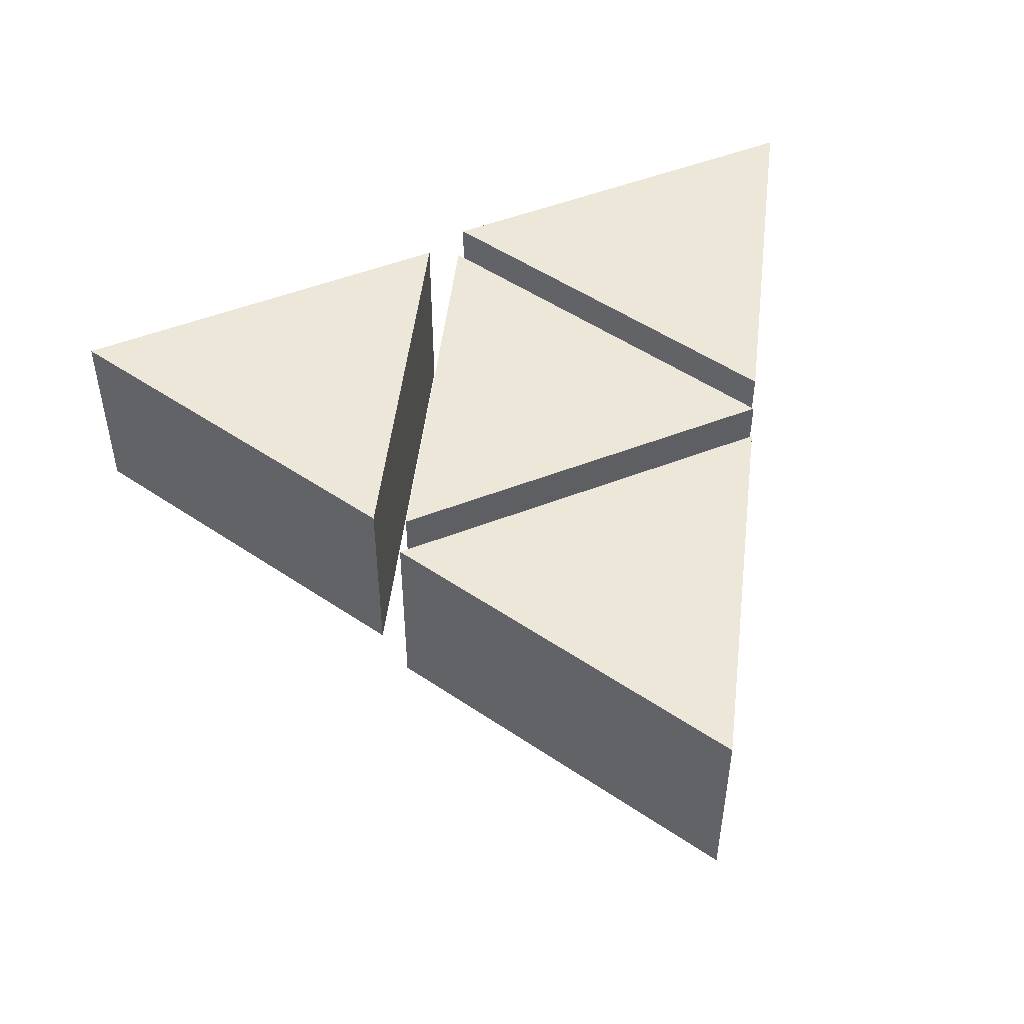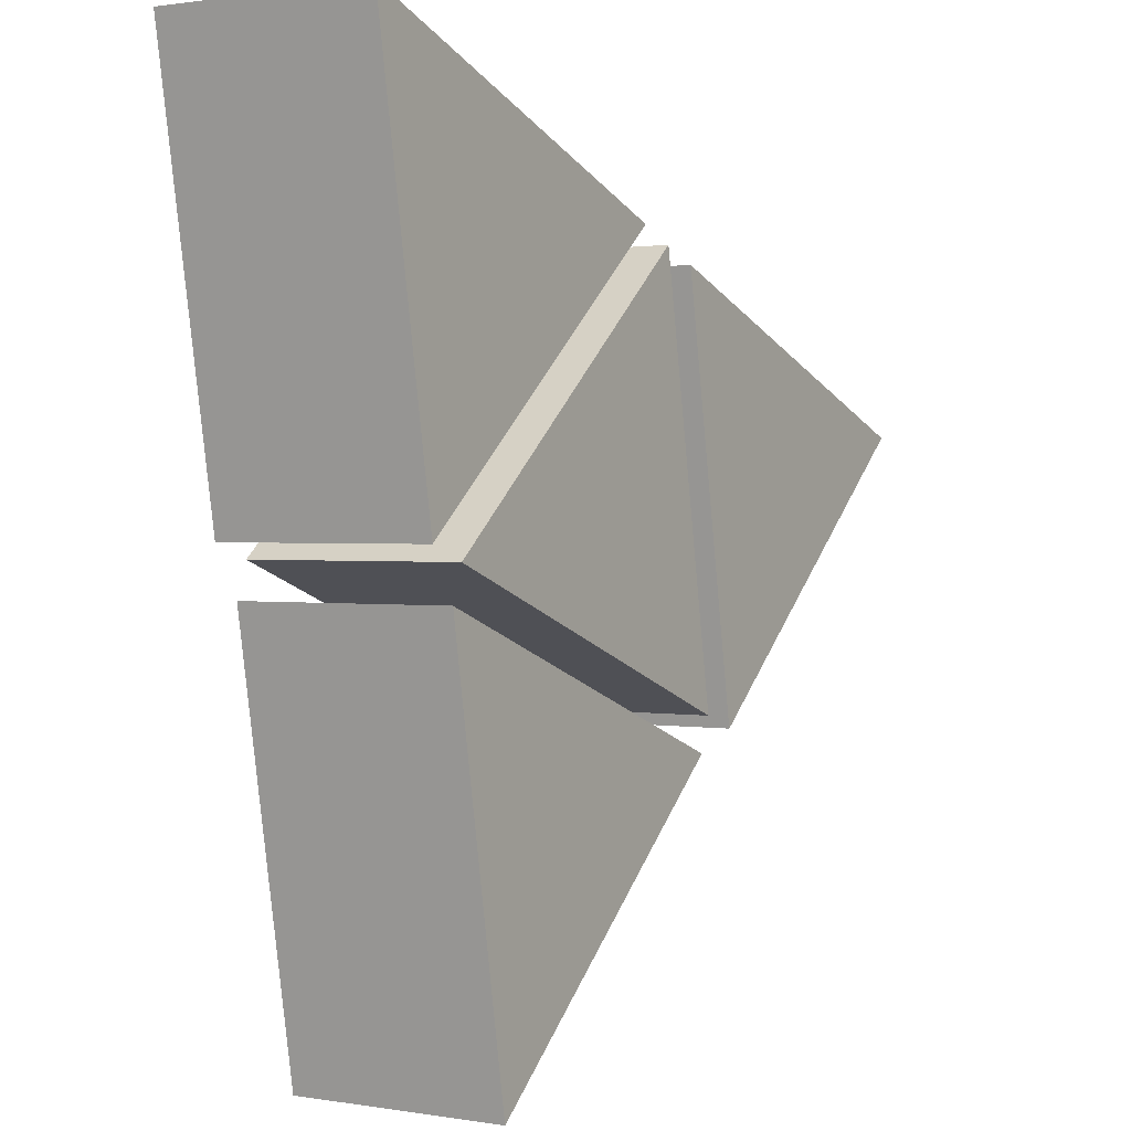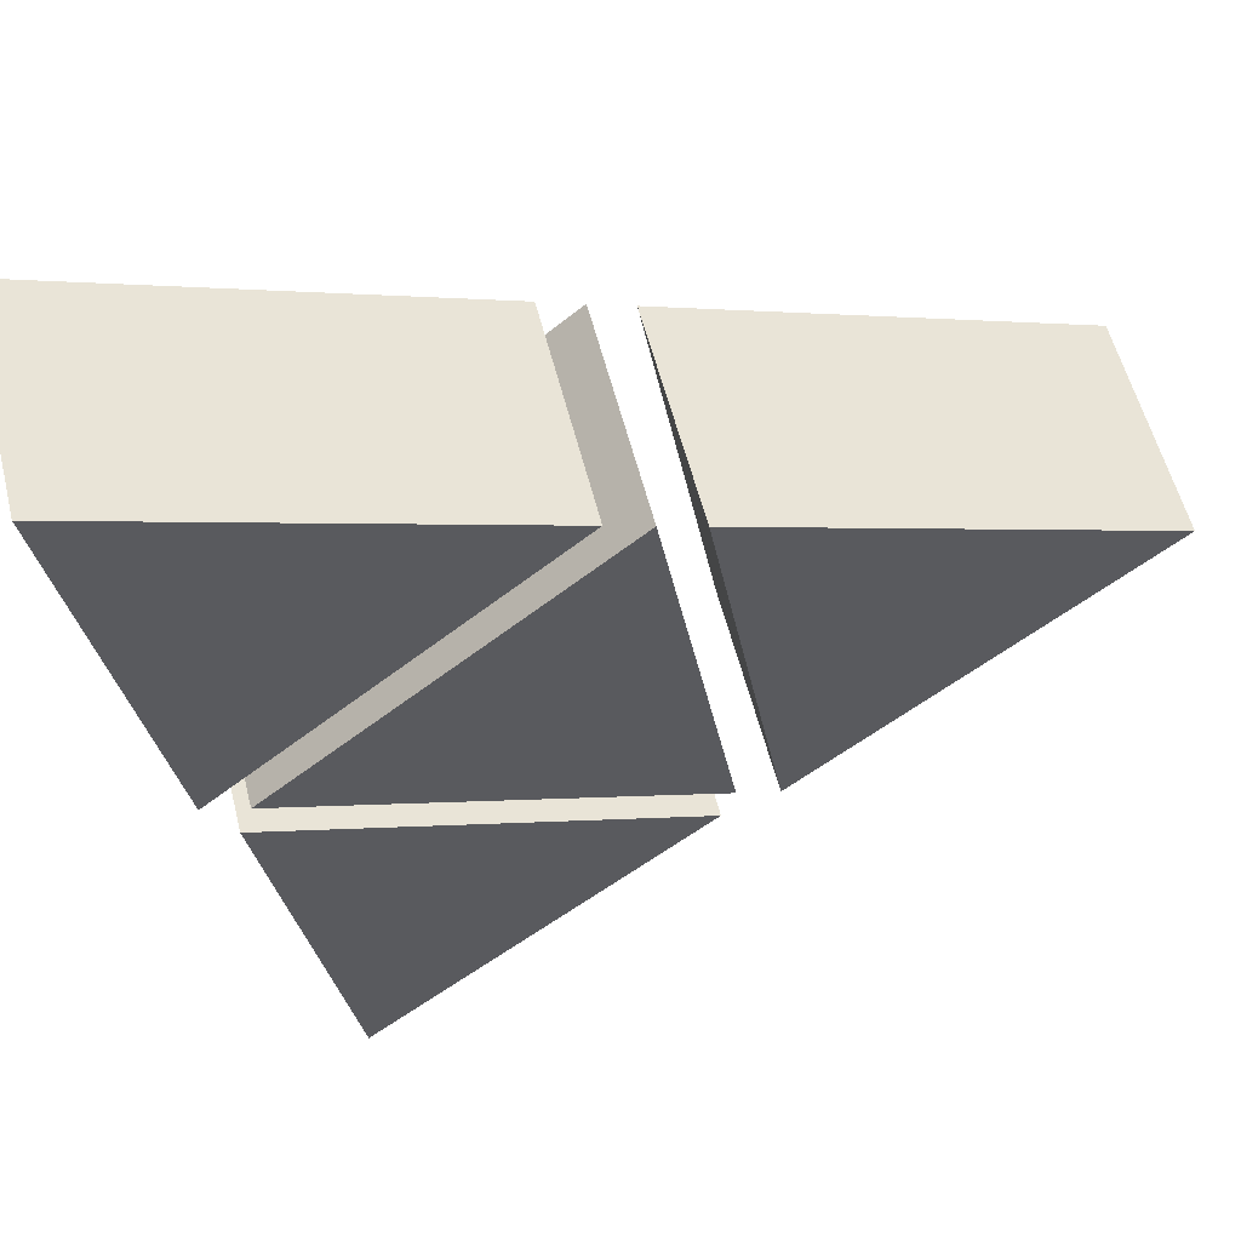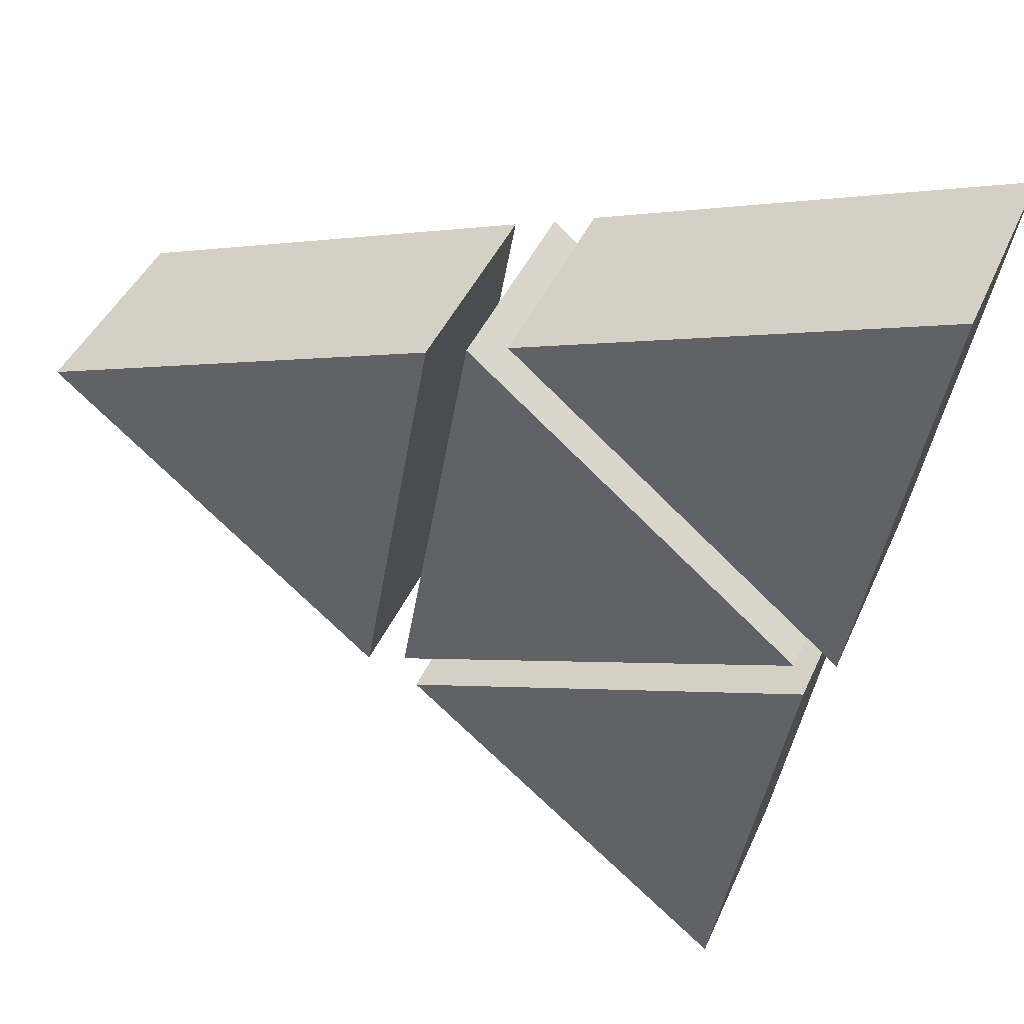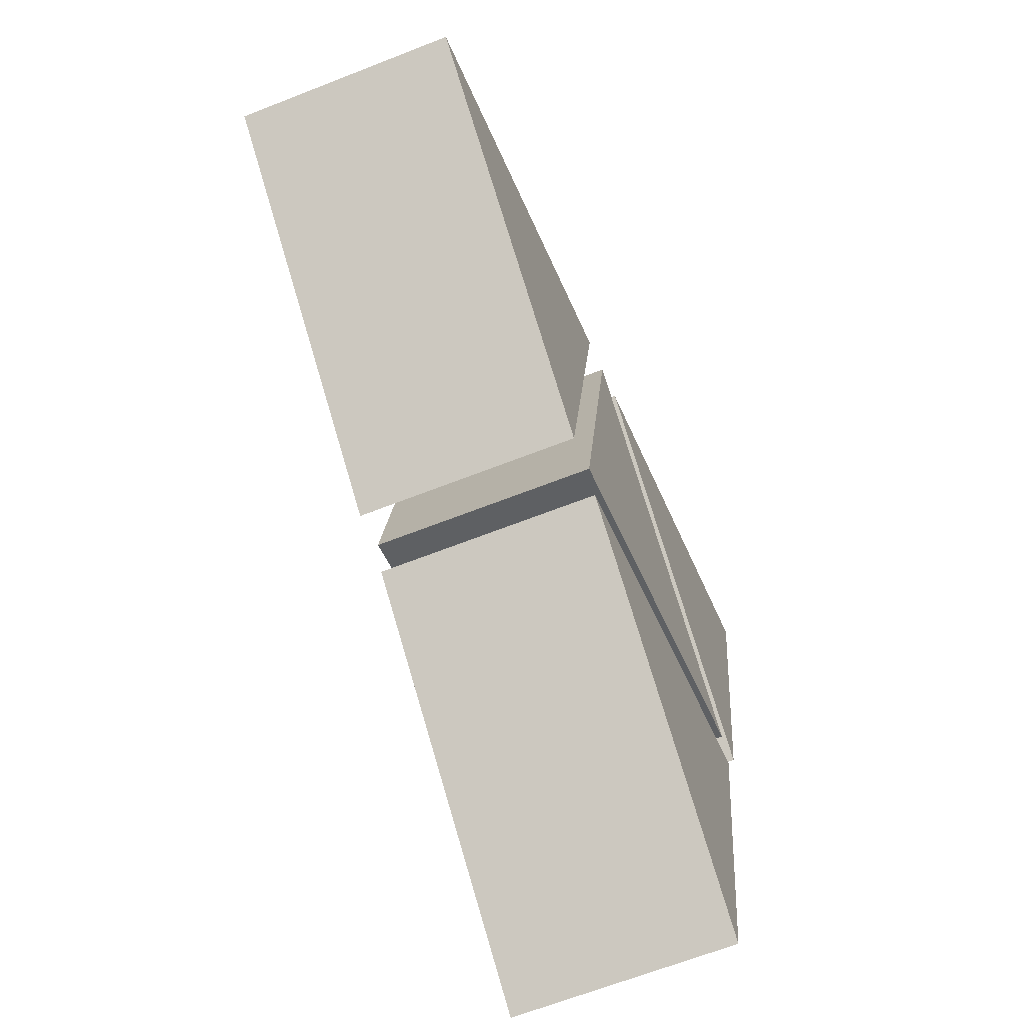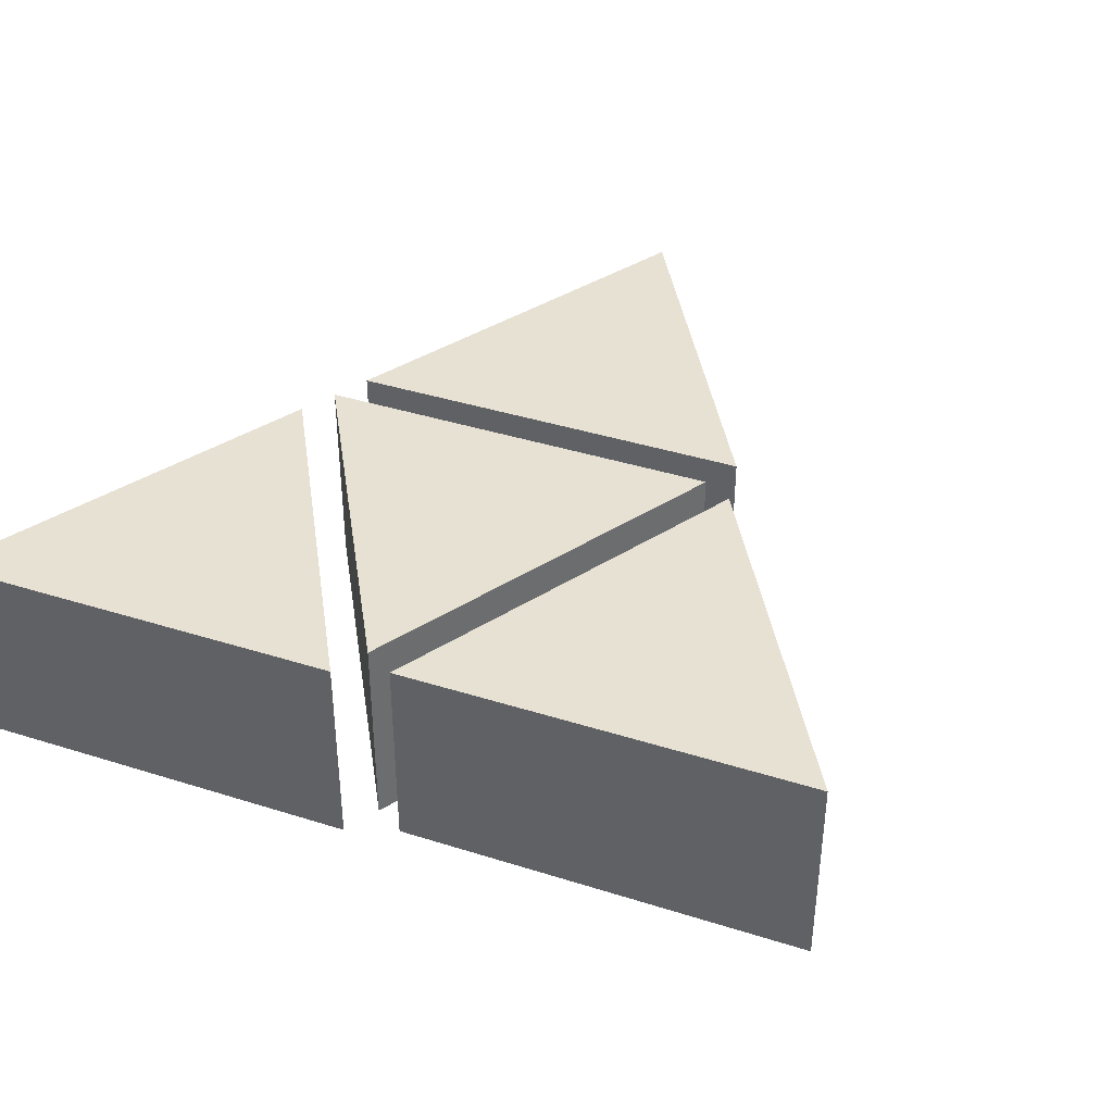
<metadata>
{"format":"obj","ext":"obj","renderer":"f3d","projection":"perspective","resolution":1024,"background":"white","views":[{"elev":50.0,"azim":76.8,"up":"+Z"},{"elev":1.2,"azim":-58.3,"up":"+Y"},{"elev":56.9,"azim":-14.1,"up":"+Y"},{"elev":42.2,"azim":-157.6,"up":"+Y"},{"elev":-64.9,"azim":111.7,"up":"+Y"},{"elev":39.4,"azim":-58.5,"up":"+Z"}]}
</metadata>
<code>
o Plane.010
v -0.3189 -0.5971 -0.25
v -1.259 -0.2551 -0.25
v -1.085 -1.24 -0.25
v -0.991 -1.274 -0.25
v -0.05129 -1.616 -0.25
v -0.2249 -0.6313 -0.25
v 0.8087 -1.008 -0.25
v -0.131 -0.6655 -0.25
v 0.04267 -1.65 -0.25
v -0.08002 -1.695 -0.25
v -1.02 -1.353 -0.25
v -0.8461 -2.338 -0.25
v -1.085 -1.24 0.25
v -1.259 -0.2551 0.25
v -0.3189 -0.5971 0.25
v -0.2249 -0.6313 0.25
v -0.05129 -1.616 0.25
v -0.991 -1.274 0.25
v 0.04267 -1.65 0.25
v -0.131 -0.6655 0.25
v 0.8087 -1.008 0.25
v -0.8461 -2.338 0.25
v -1.02 -1.353 0.25
v -0.08002 -1.695 0.25
f 2 1 3
f 5 4 6
f 8 7 9
f 11 10 12
f 14 13 15
f 17 16 18
f 20 19 21
f 23 22 24
f 11 12 22 23
f 12 10 24 22
f 10 11 23 24
f 2 3 13 14
f 3 1 15 13
f 1 2 14 15
f 5 6 16 17
f 6 4 18 16
f 4 5 17 18
f 8 9 19 20
f 9 7 21 19
f 7 8 20 21

</code>
